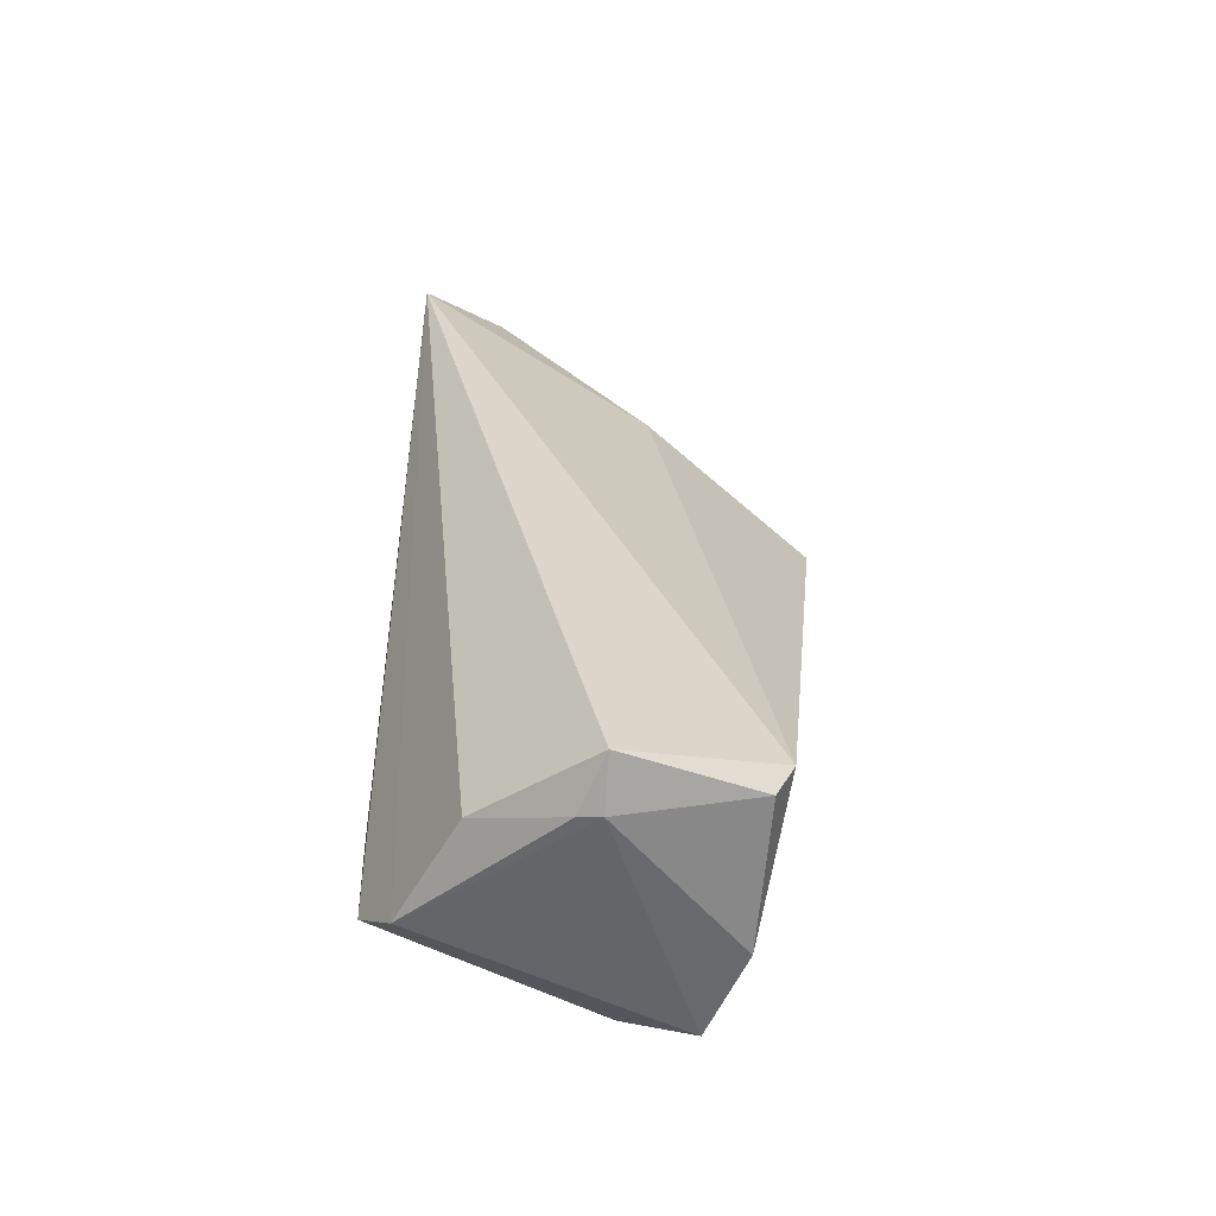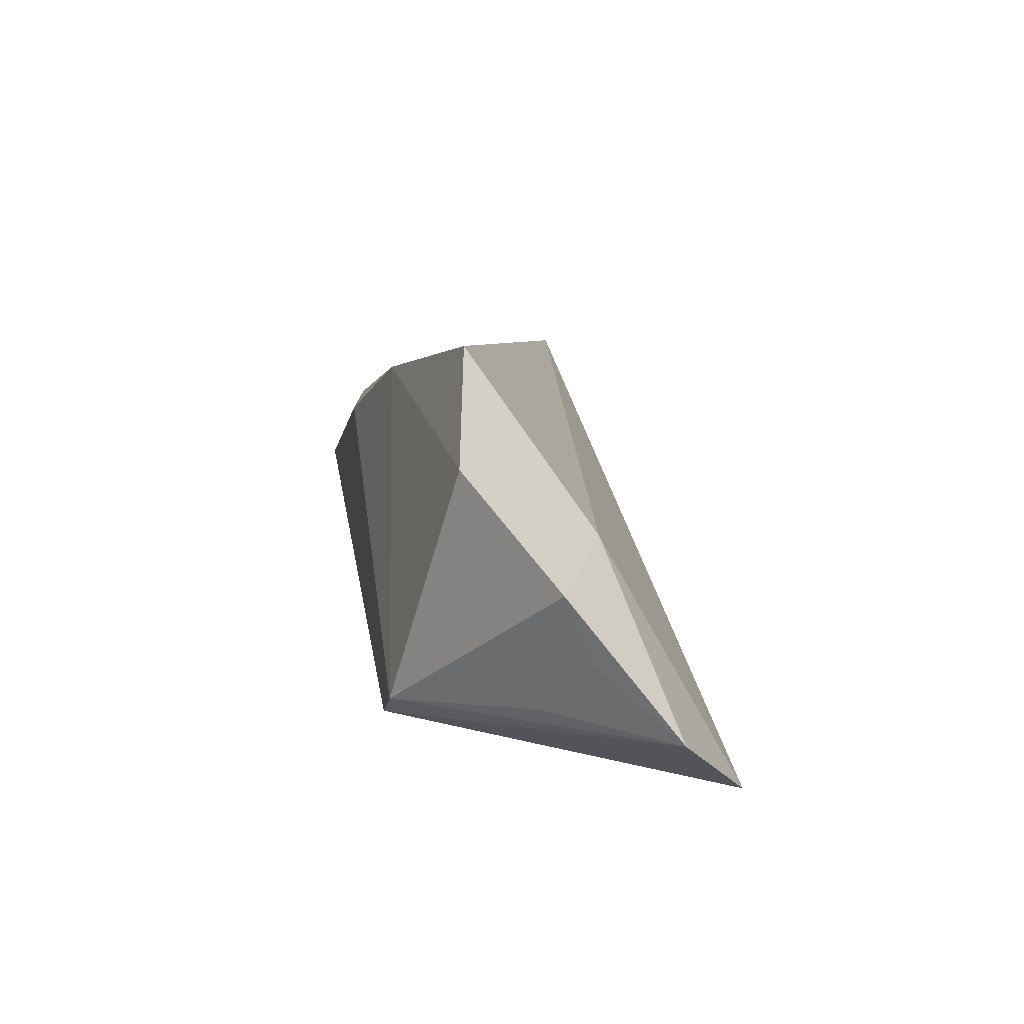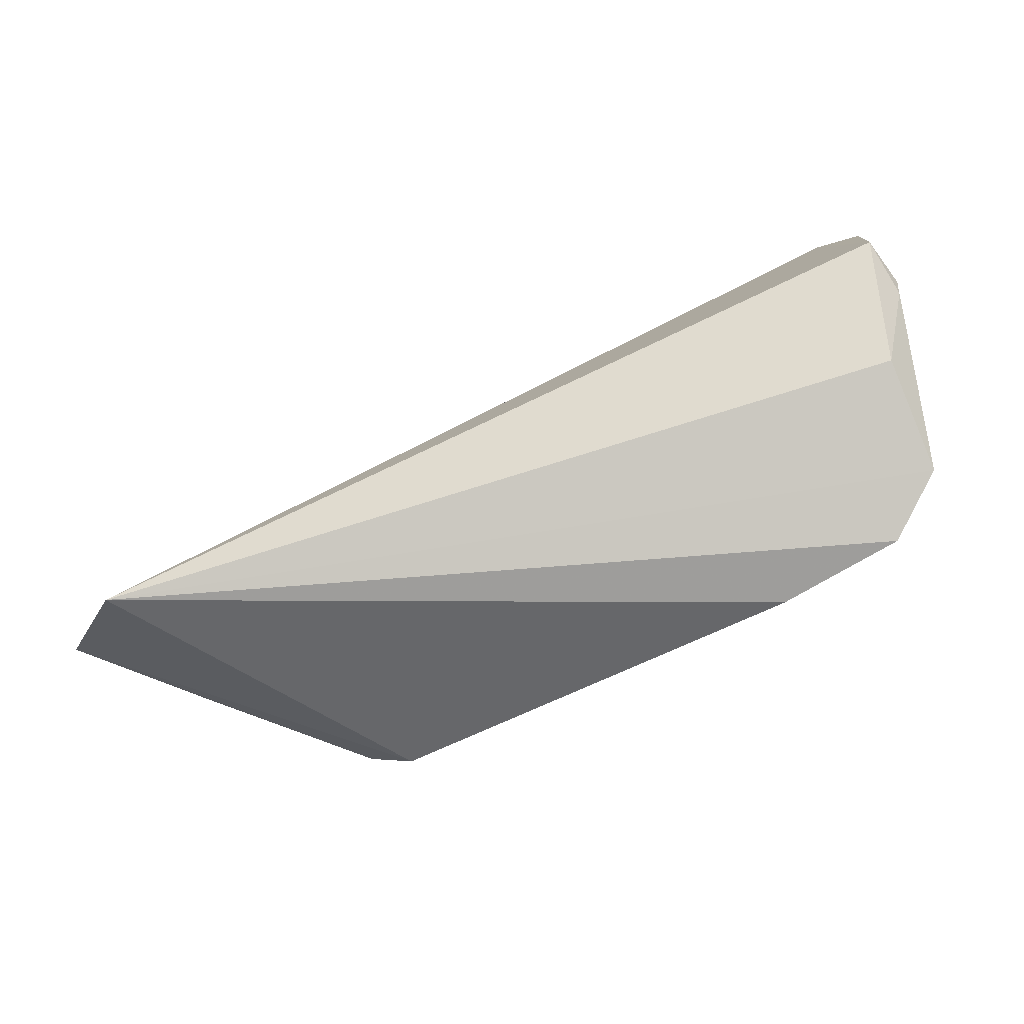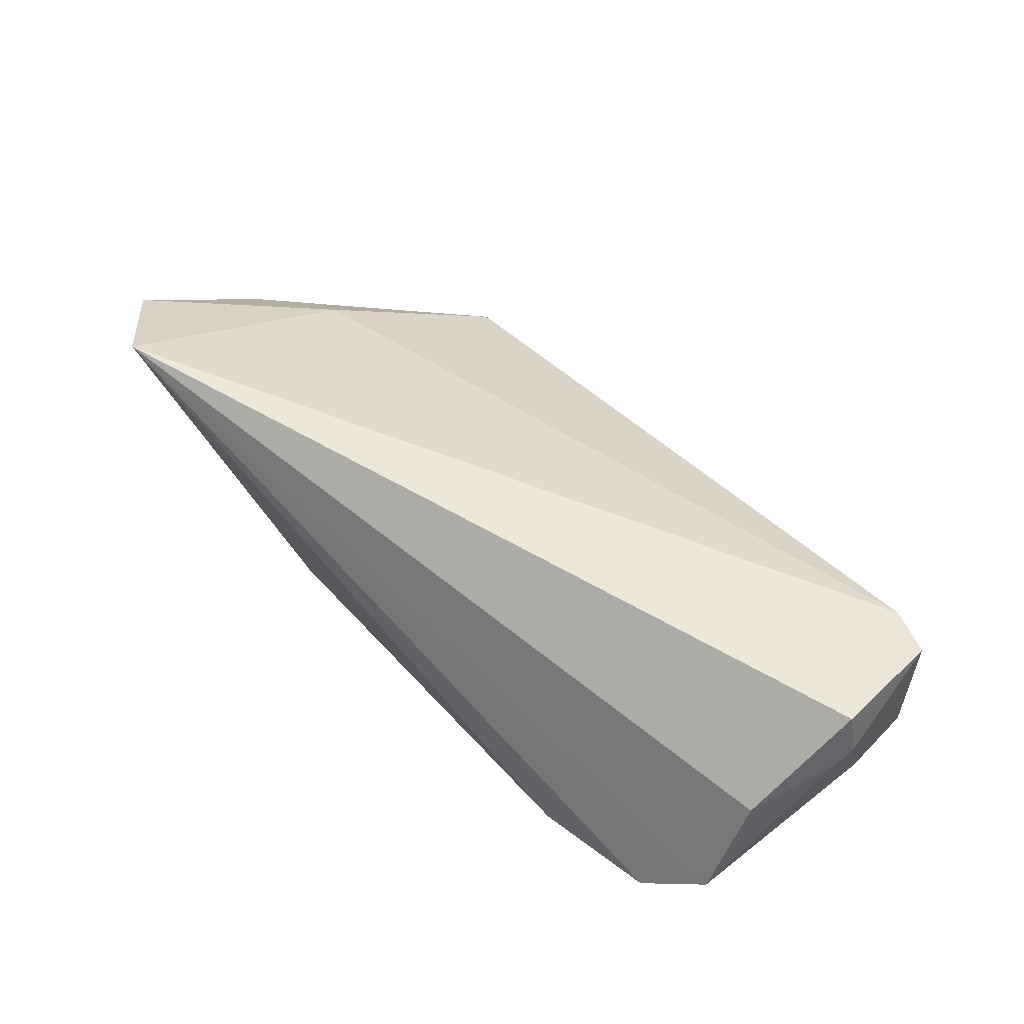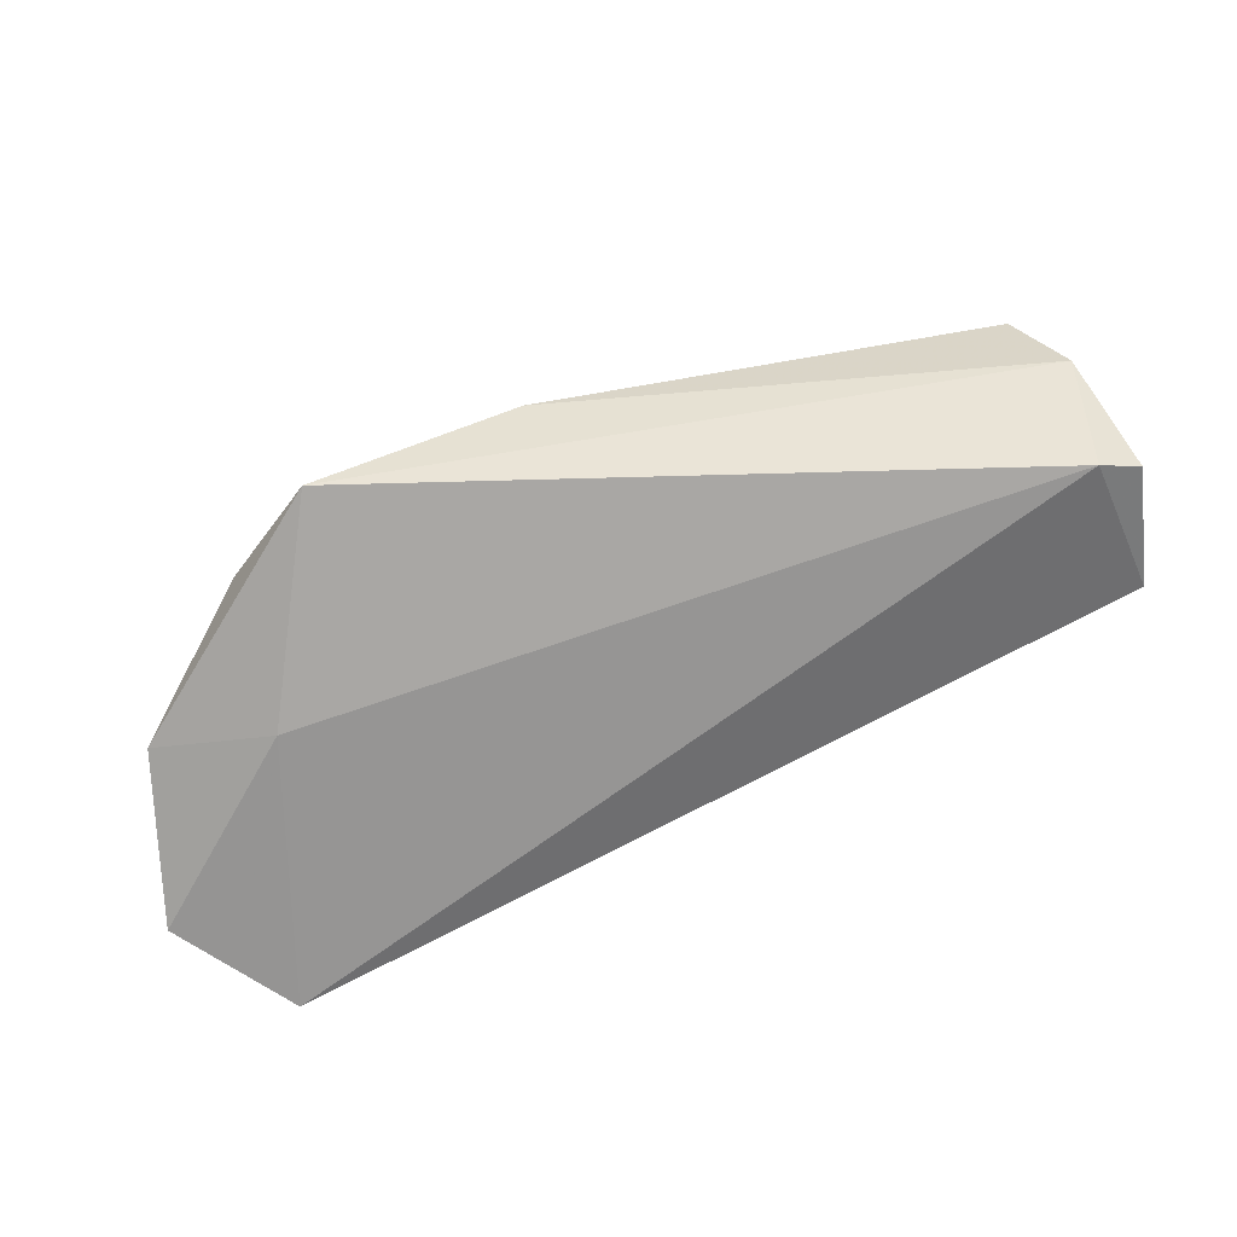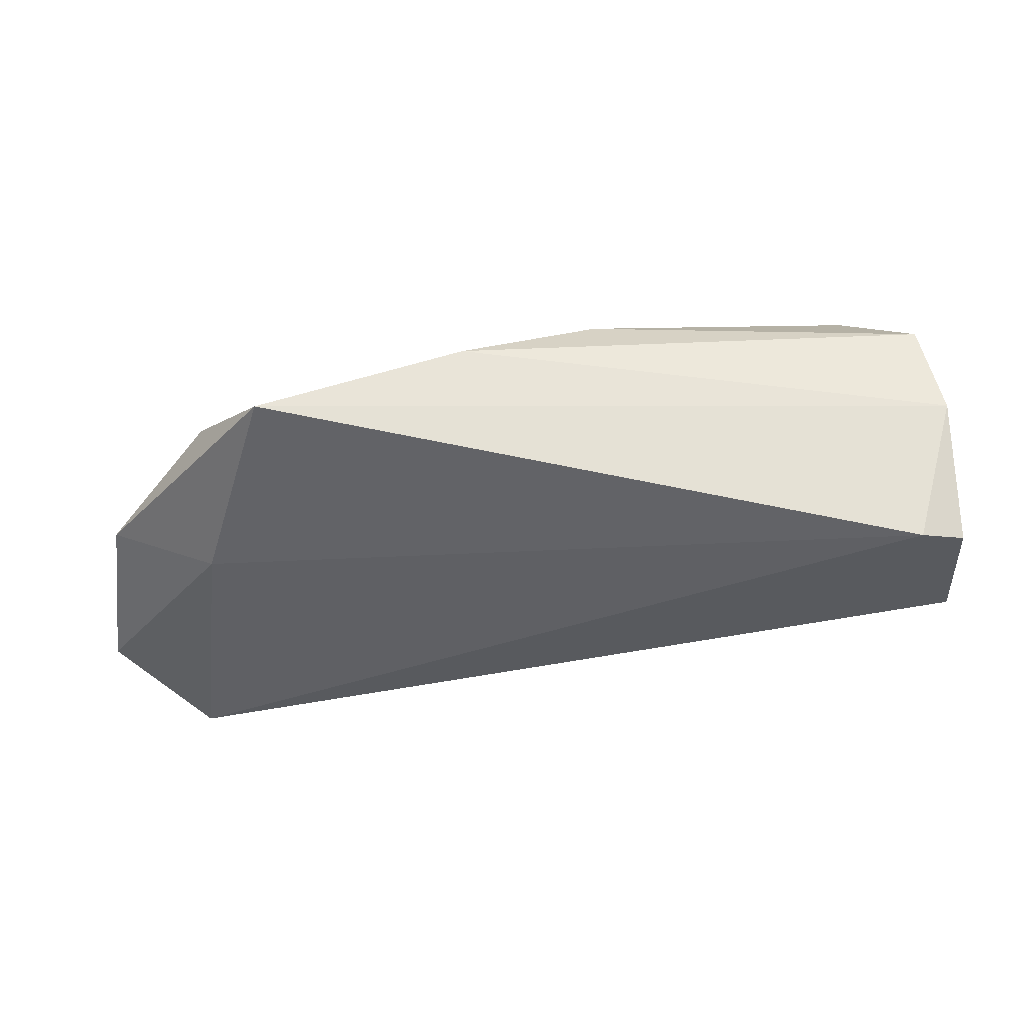
<metadata>
{"format":"obj","ext":"obj","renderer":"f3d","projection":"perspective","resolution":1024,"background":"white","views":[{"elev":32.2,"azim":91.8,"up":"+Z"},{"elev":9.7,"azim":-100.0,"up":"+Y"},{"elev":-60.9,"azim":20.3,"up":"+Y"},{"elev":62.9,"azim":45.0,"up":"+Z"},{"elev":53.3,"azim":-22.8,"up":"+Y"},{"elev":75.8,"azim":-7.3,"up":"+Y"}]}
</metadata>
<code>
v -0.03545 -0.01556 -0.01902
v 0.04285 -0.02185 -0.006296
v -0.05541 -0.02331 0.02153
v -0.04909 0.007132 0.004934
v -0.05422 -0.01258 -0.003339
v 0.02679 -0.02331 -0.009278
v -0.0388 0.02924 -0.009804
v -0.02935 -0.01885 -0.01913
v -0.06231 -0.00574 0.001856
v -0.06268 0.002827 -0.002045
v -0.01116 0.02427 -0.01559
v 0.05116 0.02089 0.01736
v 0.04543 0.02308 0.01674
v 0.04914 -0.009616 0.01238
v 0.04998 -0.01726 -0.0006064
v 0.05166 0.01444 -0.01348
v 0.04354 0.005433 -0.01913
v -0.04779 0.01535 -0.01176
v 0.05284 0.0193 -0.001323
v 0.05154 0.0049 0.02274
v 0.05319 0.001669 0.0158
v -0.06694 -0.01414 0.01122
v 0.0535 0.004519 0.01615
v 0.00727 0.01672 -0.01913
f 24 17 8
f 22 8 3
f 15 2 17
f 15 3 2
f 14 3 15
f 18 10 7
f 17 24 16
f 23 15 16
f 16 15 17
f 6 3 8
f 2 3 6
f 8 17 6
f 17 2 6
f 20 3 14
f 23 12 20
f 13 3 20
f 20 12 13
f 4 13 7
f 4 3 13
f 22 3 4
f 4 10 22
f 7 10 4
f 21 15 23
f 14 15 21
f 23 20 21
f 21 20 14
f 22 10 9
f 9 5 22
f 10 5 9
f 1 24 8
f 10 18 1
f 1 5 10
f 1 8 22
f 22 5 1
f 11 18 7
f 11 16 24
f 24 1 11
f 11 1 18
f 13 12 19
f 16 11 19
f 19 12 23
f 23 16 19
f 7 13 19
f 19 11 7

</code>
